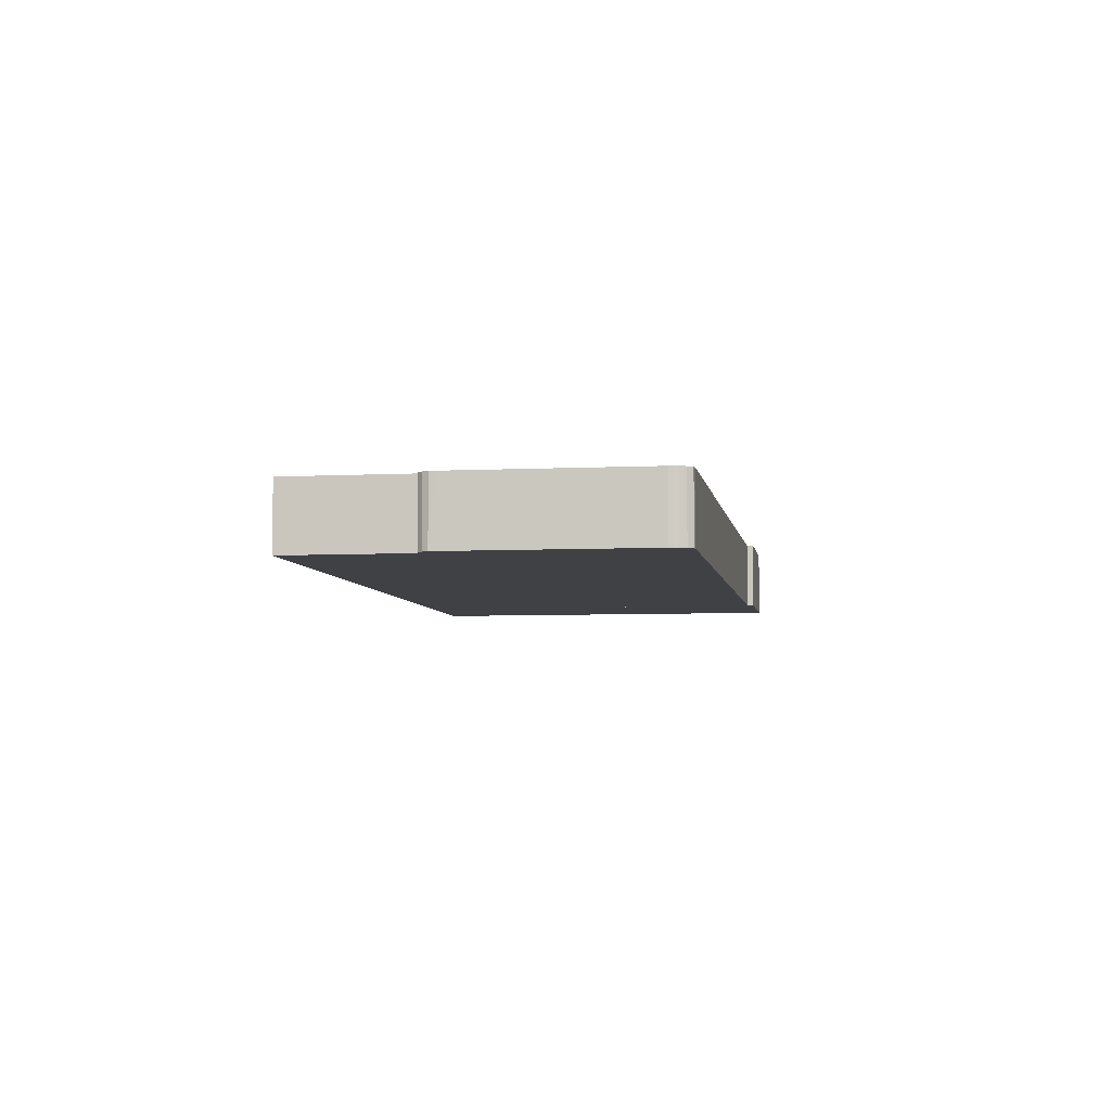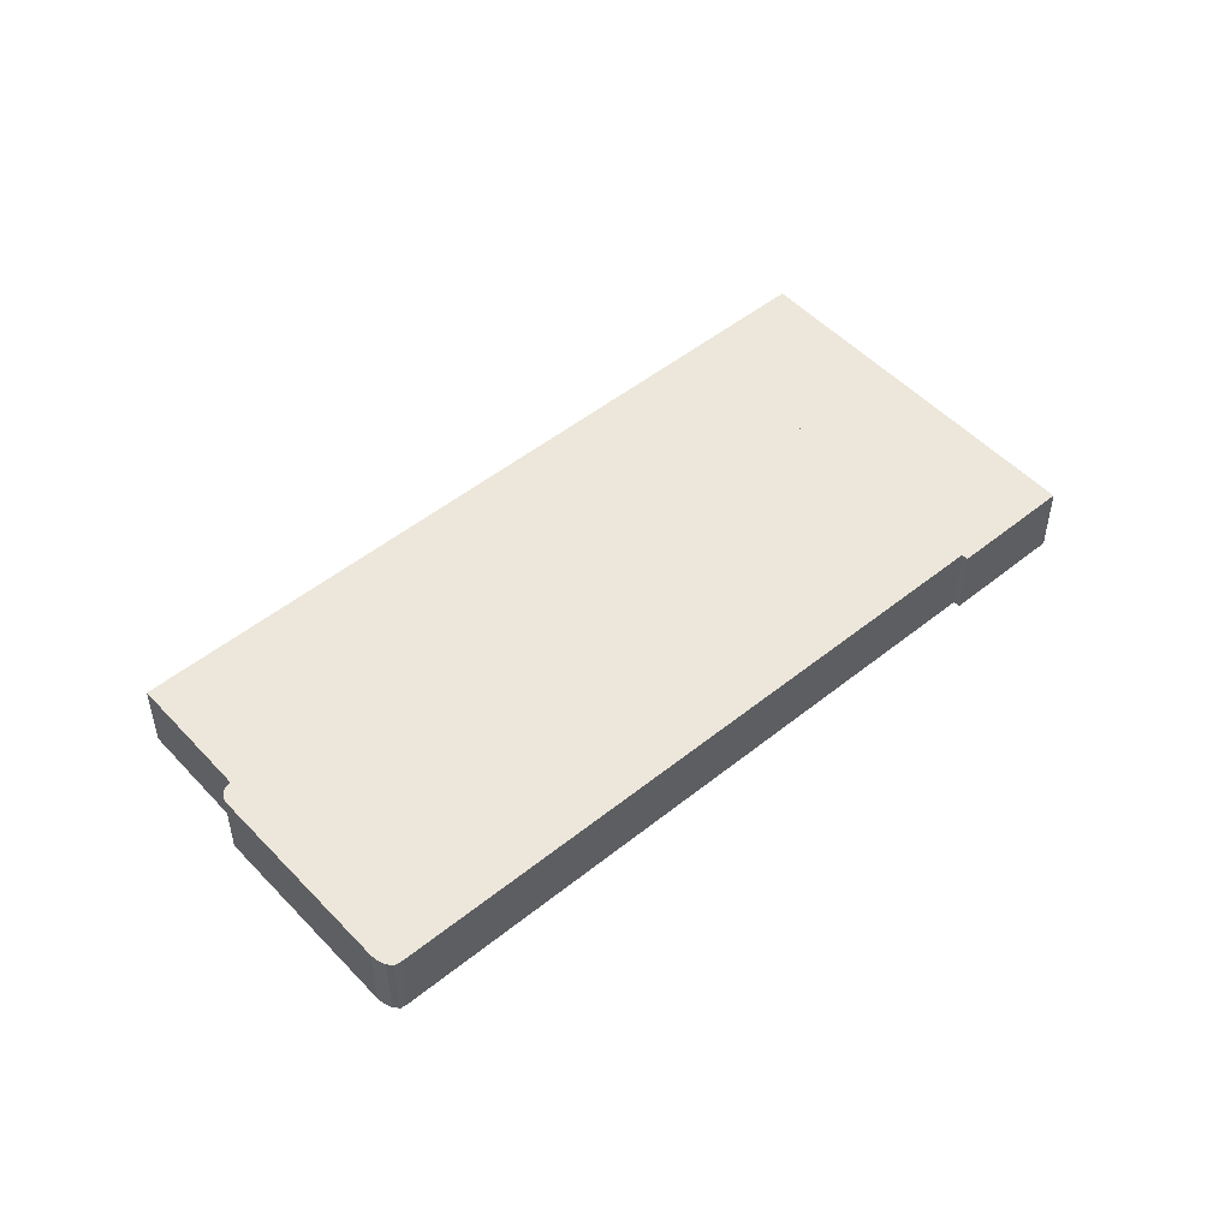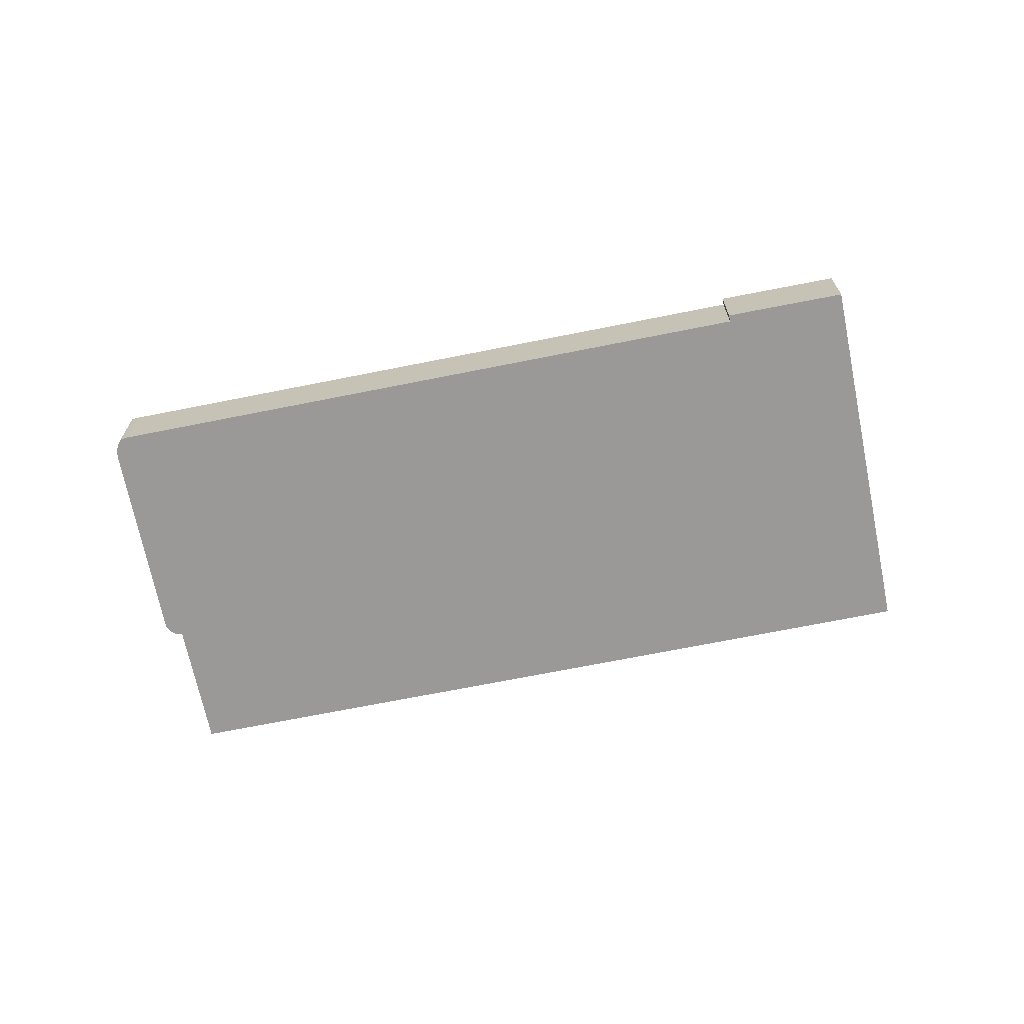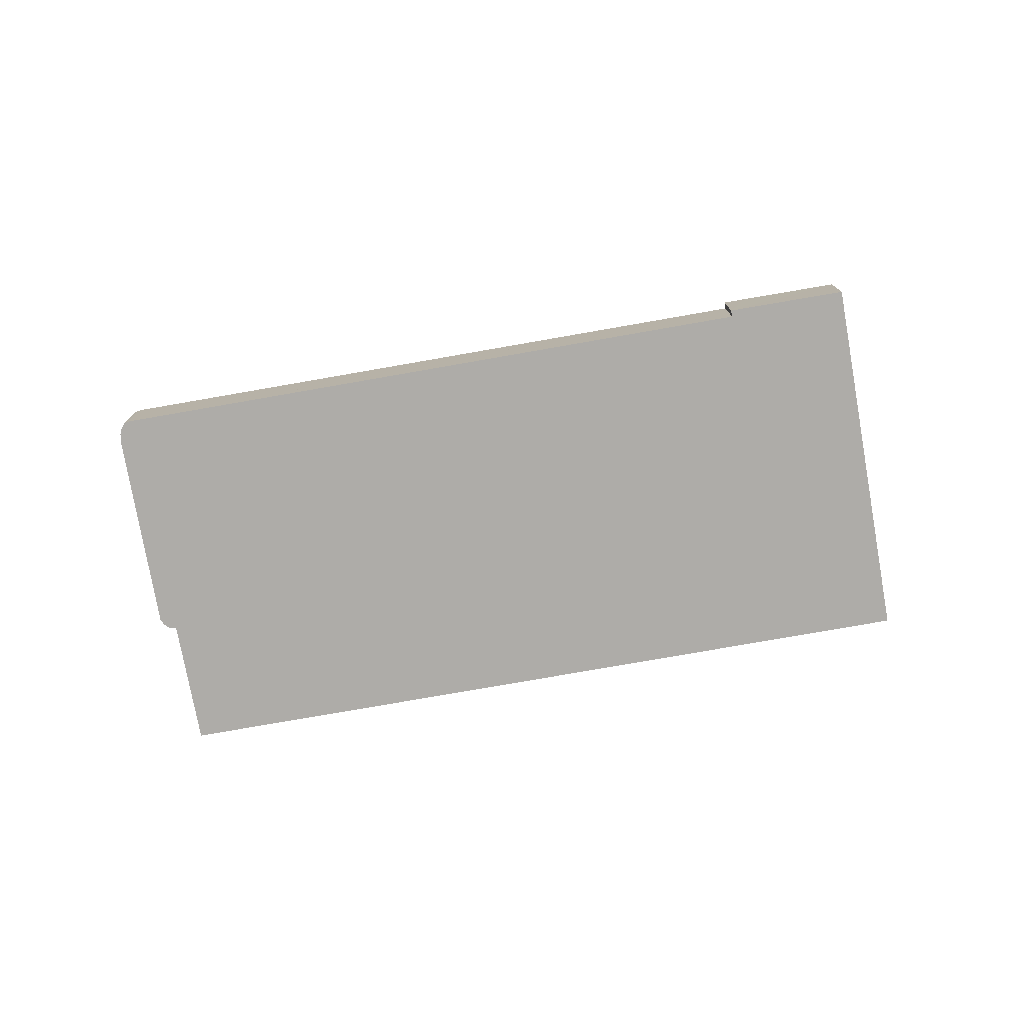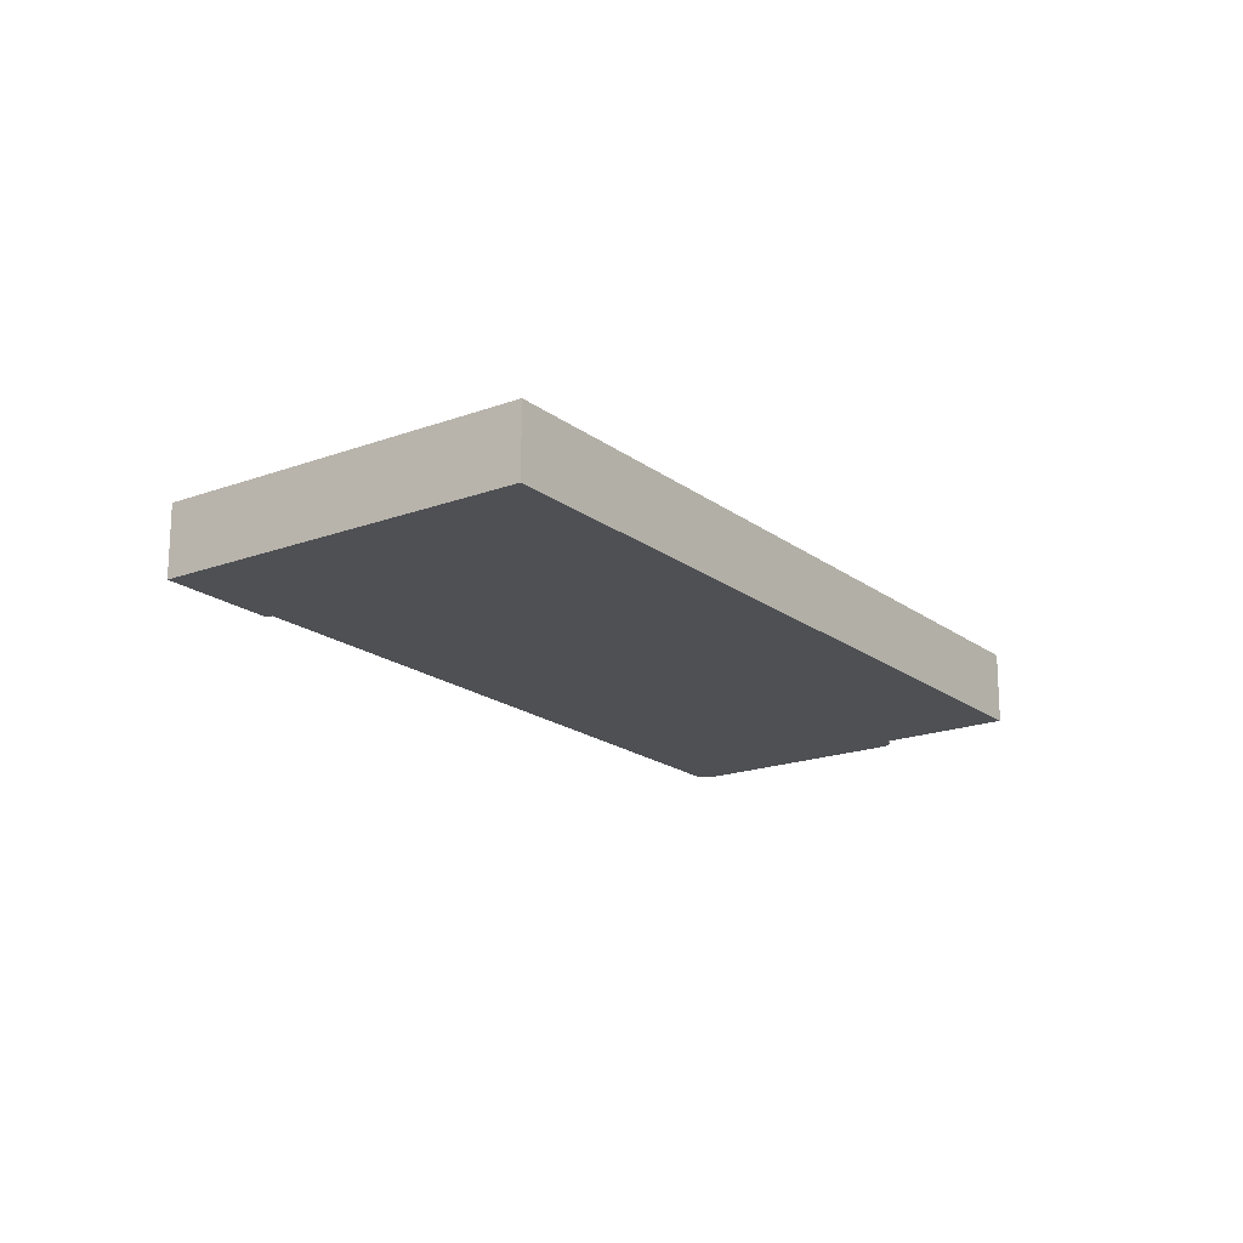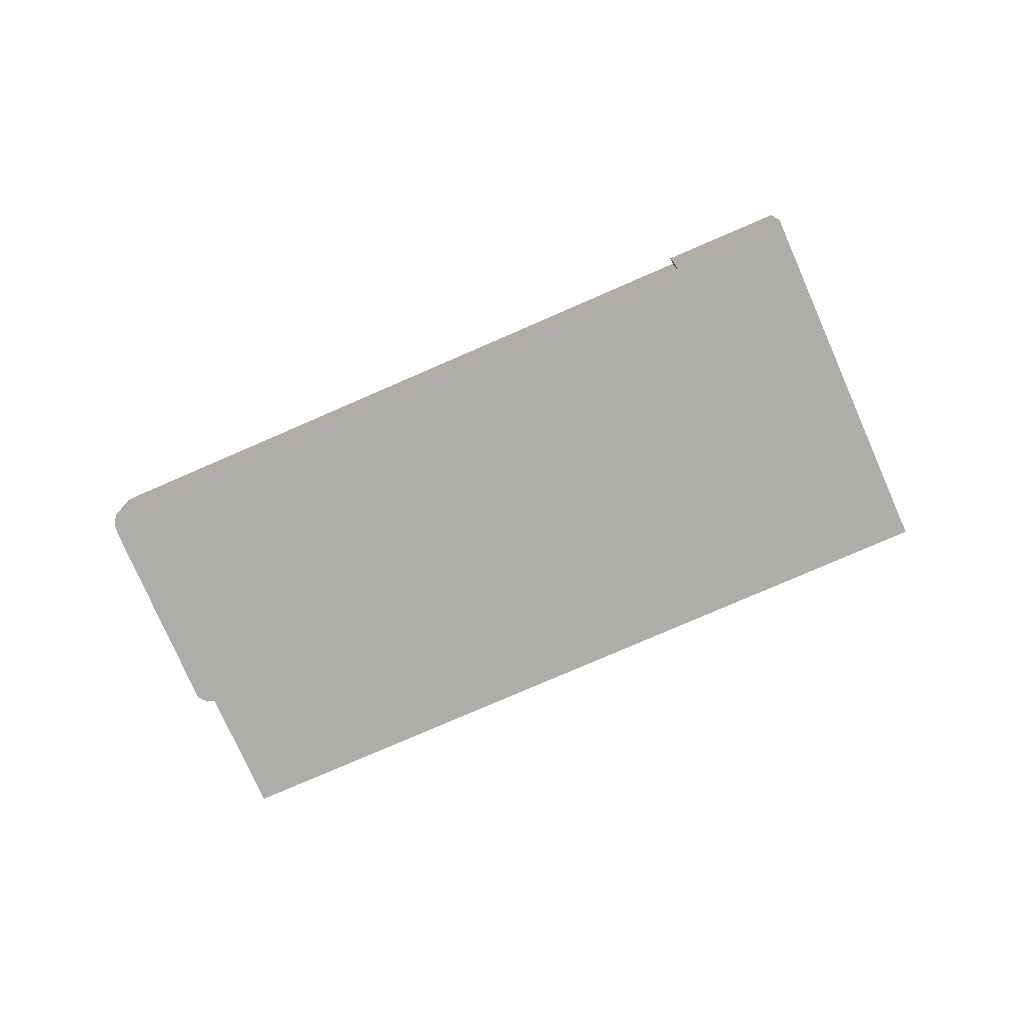
<metadata>
{"format":"obj","ext":"obj","renderer":"f3d","projection":"perspective","resolution":1024,"background":"white","views":[{"elev":-5.5,"azim":-116.2,"up":"+Y"},{"elev":50.6,"azim":-76.4,"up":"+Y"},{"elev":-69.0,"azim":-23.7,"up":"+Y"},{"elev":-76.8,"azim":-25.1,"up":"+Y"},{"elev":-18.6,"azim":90.4,"up":"+Y"},{"elev":-77.1,"azim":-11.5,"up":"+Y"}]}
</metadata>
<code>
v  41.75 5.102 30.43
v  40.69 5.102 29.09
v  40.41 5.102 29.49
v  0 5.102 3.124e-16
v  0.25 5.102 -0.818
v  0.104 5.102 -0.493
v  0.4 5.102 -1.096
v  0.052 5.102 0.516
v  3.872 5.102 -6.067
v  0.236 5.102 0.696
v  0.438 5.102 0.862
v  16.7 5.102 12.27
v  8.793 5.102 -13.11
v  8.853 5.102 -13.2
v  9.108 5.102 -13.55
v  9.558 5.102 -13.79
v  10.01 5.102 -13.87
v  10.55 5.102 -13.66
v  16.11 5.102 -21.44
v  32.4 5.102 -10
v  40.61 5.102 29.04
v  45.77 5.102 -0.61
v  47.48 5.102 0.593
v  56.28 5.102 6.772
v  47.72 5.102 34.57
v  57.3 5.102 20.95
v  63.64 5.102 11.94
v  52.36 5.102 27.97
v  58.6 5.102 19.11
v  58.95 5.102 18.61
v  0.438 -5.278e-17 0.862
v  40.69 -1.781e-15 29.09
v  16.7 -7.513e-16 12.27
v  40.61 -1.778e-15 29.04
v  40.41 -1.806e-15 29.49
v  47.72 -2.117e-15 34.57
v  41.75 -1.863e-15 30.43
v  0.052 -3.16e-17 0.516
v  0.236 -4.262e-17 0.696
v  16.11 1.313e-15 -21.44
v  10.55 8.366e-16 -13.66
v  9.558 8.446e-16 -13.79
v  9.108 8.298e-16 -13.55
v  0.4 6.711e-17 -1.096
v  8.793 8.029e-16 -13.11
v  8.853 8.081e-16 -13.2
v  3.872 3.715e-16 -6.067
v  0.25 5.009e-17 -0.818
v  0.104 3.019e-17 -0.493
v  52.36 -1.713e-15 27.97
v  57.3 -1.283e-15 20.95
v  58.6 -1.17e-15 19.11
v  58.95 -1.14e-15 18.61
v  63.64 -7.312e-16 11.94
v  56.28 -4.147e-16 6.772
v  47.48 -3.631e-17 0.593
v  45.77 3.735e-17 -0.61
v  32.4 6.123e-16 -10
v  10.01 8.493e-16 -13.87
v  0 0 0
v  20.96 -3.711e-16 6.06
v  21.02 5.102 5.97
v  20.96 5.102 6.06
v  25.96 5.102 -1.057
v  21.02 -3.656e-16 5.97
v  25.96 6.472e-17 -1.057
v  26.77 5.102 -2.211
v  26.77 1.354e-16 -2.211
v  21.04 5.102 6.118
v  44.95 5.102 22.87
v  21.04 -3.746e-16 6.118
v  44.95 -1.401e-15 22.87
v  44.98 5.102 22.9
v  44.98 -1.402e-15 22.9
v  45.03 5.102 22.83
v  50.02 5.102 15.83
v  45.03 -1.398e-15 22.83
v  50.02 -9.694e-16 15.83
v  50.83 5.102 14.69
v  50.83 -8.993e-16 14.69
v  50.75 5.102 14.63
v  26.86 5.102 -2.149
v  50.75 -8.958e-16 14.63
v  26.86 1.316e-16 -2.149
g defaultobject
f 1 2 3
f 4 5 6
f 5 4 7
f 7 4 8
f 7 8 9
f 9 8 10
f 9 10 11
f 9 11 12
f 9 12 13
f 13 12 14
f 14 12 15
f 15 12 16
f 16 12 17
f 17 12 18
f 18 12 19
f 19 12 20
f 20 12 21
f 20 21 22
f 22 21 23
f 23 21 24
f 24 21 2
f 24 2 1
f 24 1 25
f 24 25 26
f 24 26 27
f 26 25 28
f 27 26 29
f 27 29 30
f 31 12 11
f 12 31 21
f 21 31 2
f 2 31 32
f 32 31 33
f 32 33 34
f 35 1 3
f 1 35 25
f 25 35 36
f 36 35 37
f 38 10 8
f 10 38 39
f 39 11 10
f 11 39 31
f 32 3 2
f 3 32 35
f 40 18 19
f 18 40 41
f 42 15 16
f 15 42 43
f 43 14 15
f 14 43 13
f 13 43 9
f 9 43 7
f 7 43 44
f 44 43 45
f 45 43 46
f 44 45 47
f 44 5 7
f 5 44 48
f 48 6 5
f 6 48 49
f 36 28 25
f 28 36 50
f 28 50 26
f 26 50 51
f 26 51 29
f 29 51 52
f 29 52 30
f 30 52 27
f 27 52 53
f 27 53 54
f 54 24 27
f 24 54 55
f 24 55 23
f 23 55 56
f 23 56 22
f 22 56 57
f 22 57 20
f 20 57 58
f 20 58 19
f 19 58 40
f 41 17 18
f 17 41 59
f 59 16 17
f 16 59 42
f 49 4 6
f 4 49 60
f 60 8 4
f 8 60 38
f 61 62 63
f 62 61 64
f 64 61 65
f 64 65 66
f 64 66 67
f 67 66 68
f 69 61 63
f 61 69 70
f 61 70 71
f 71 70 72
f 72 70 73
f 72 73 74
f 75 74 73
f 74 75 76
f 74 76 77
f 77 76 78
f 78 76 79
f 78 79 80
f 81 80 79
f 80 81 82
f 80 82 83
f 83 82 84
f 84 82 67
f 84 67 68
f 39 33 31
f 33 39 38
f 33 38 60
f 33 60 49
f 33 49 48
f 33 48 34
f 34 48 44
f 34 44 47
f 34 47 32
f 32 37 35
f 37 32 36
f 36 32 50
f 50 32 47
f 50 47 45
f 50 45 51
f 51 45 46
f 51 46 43
f 51 43 42
f 51 42 59
f 51 59 41
f 51 41 40
f 51 40 52
f 52 40 53
f 53 40 57
f 53 57 54
f 57 40 58
f 54 57 56
f 54 56 55

</code>
